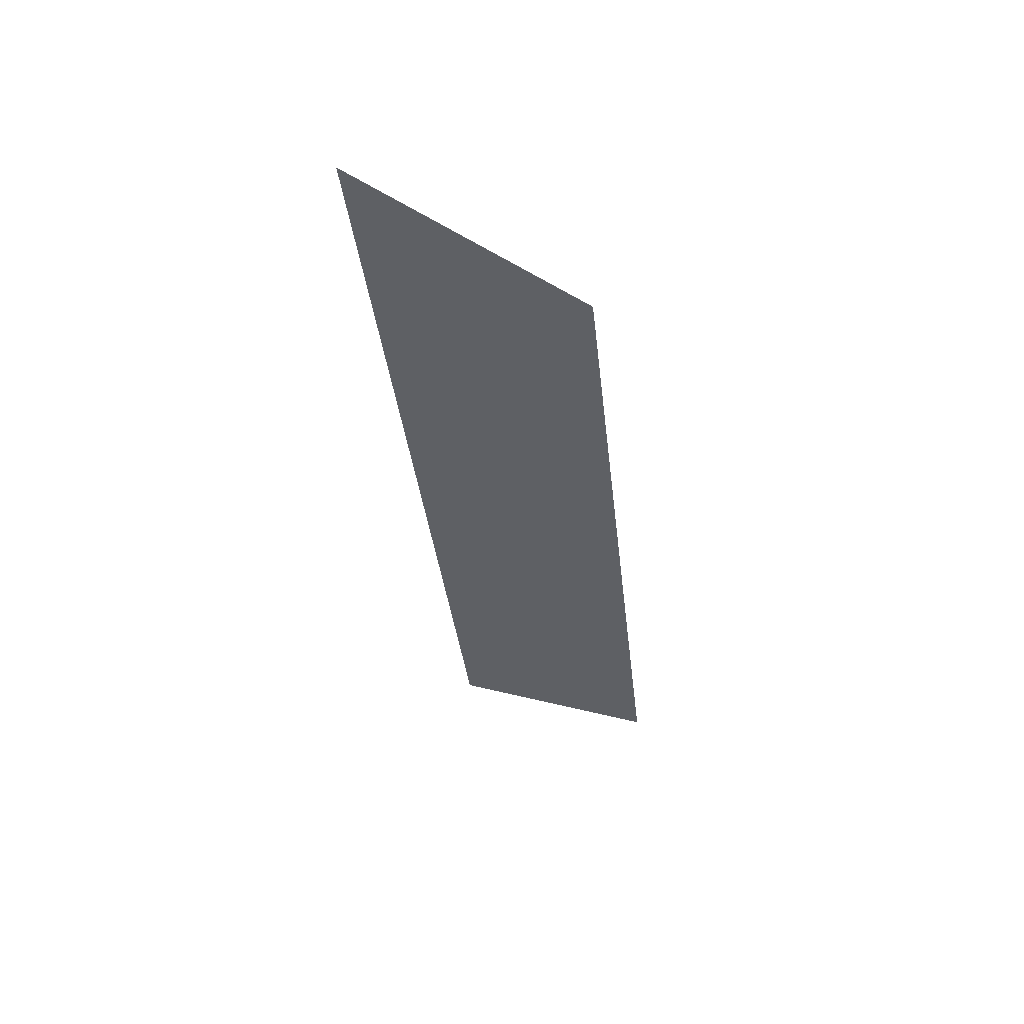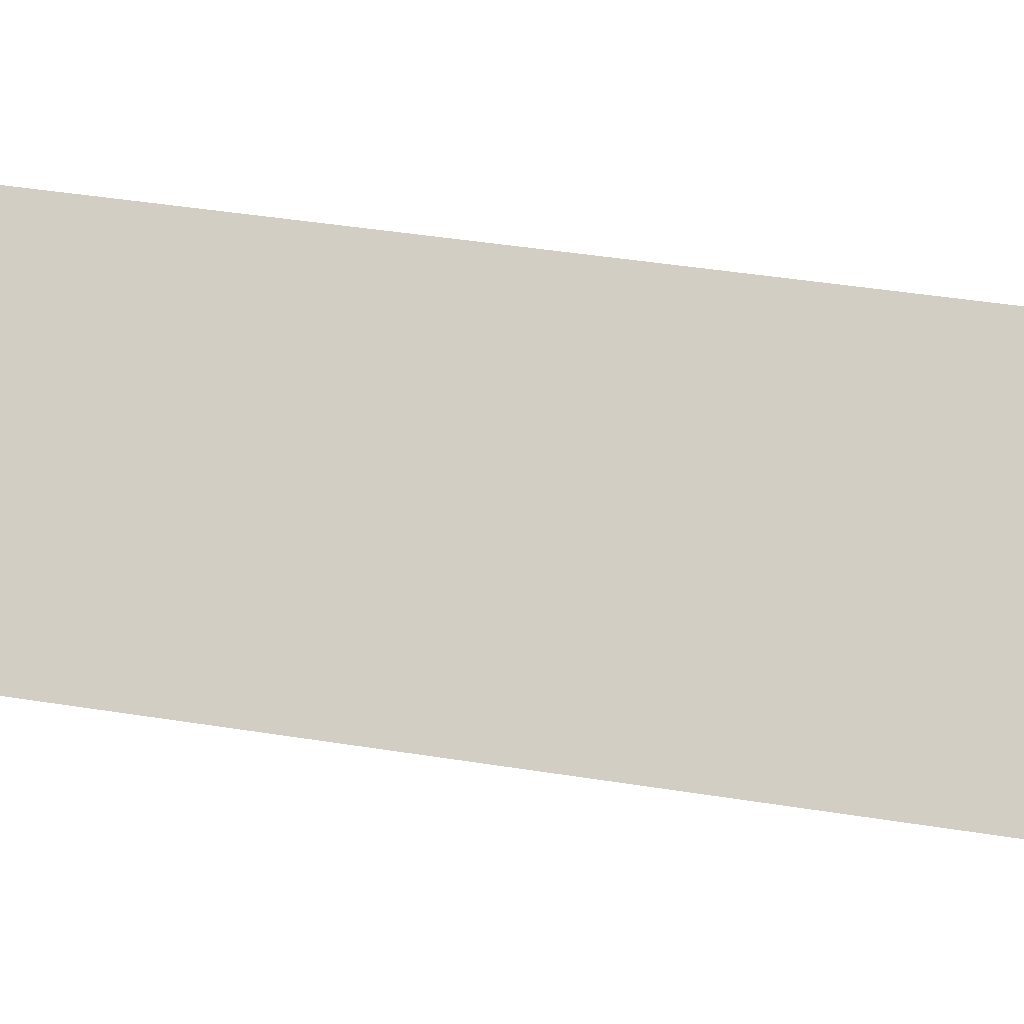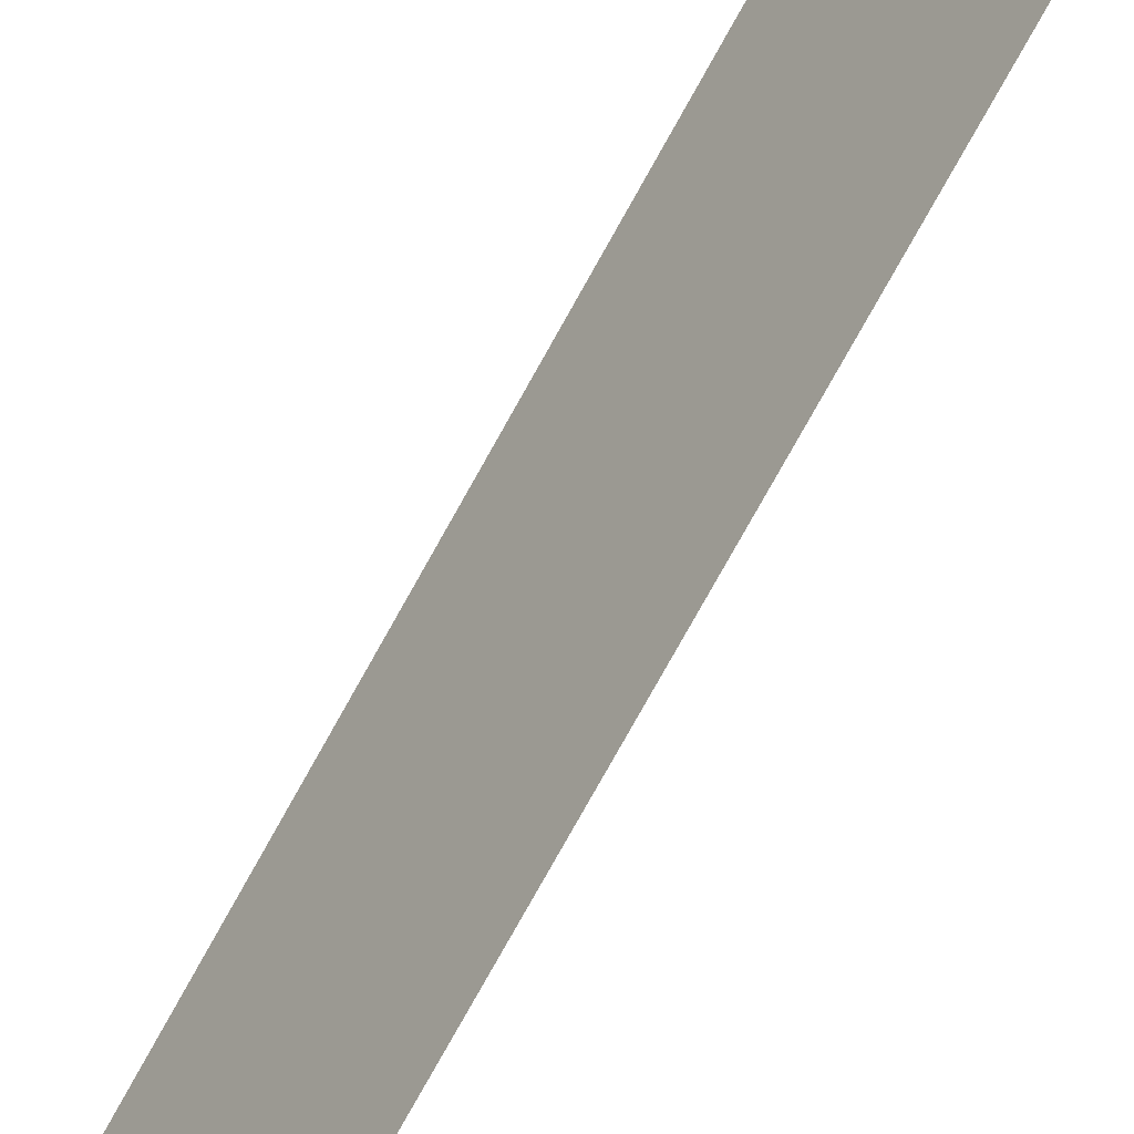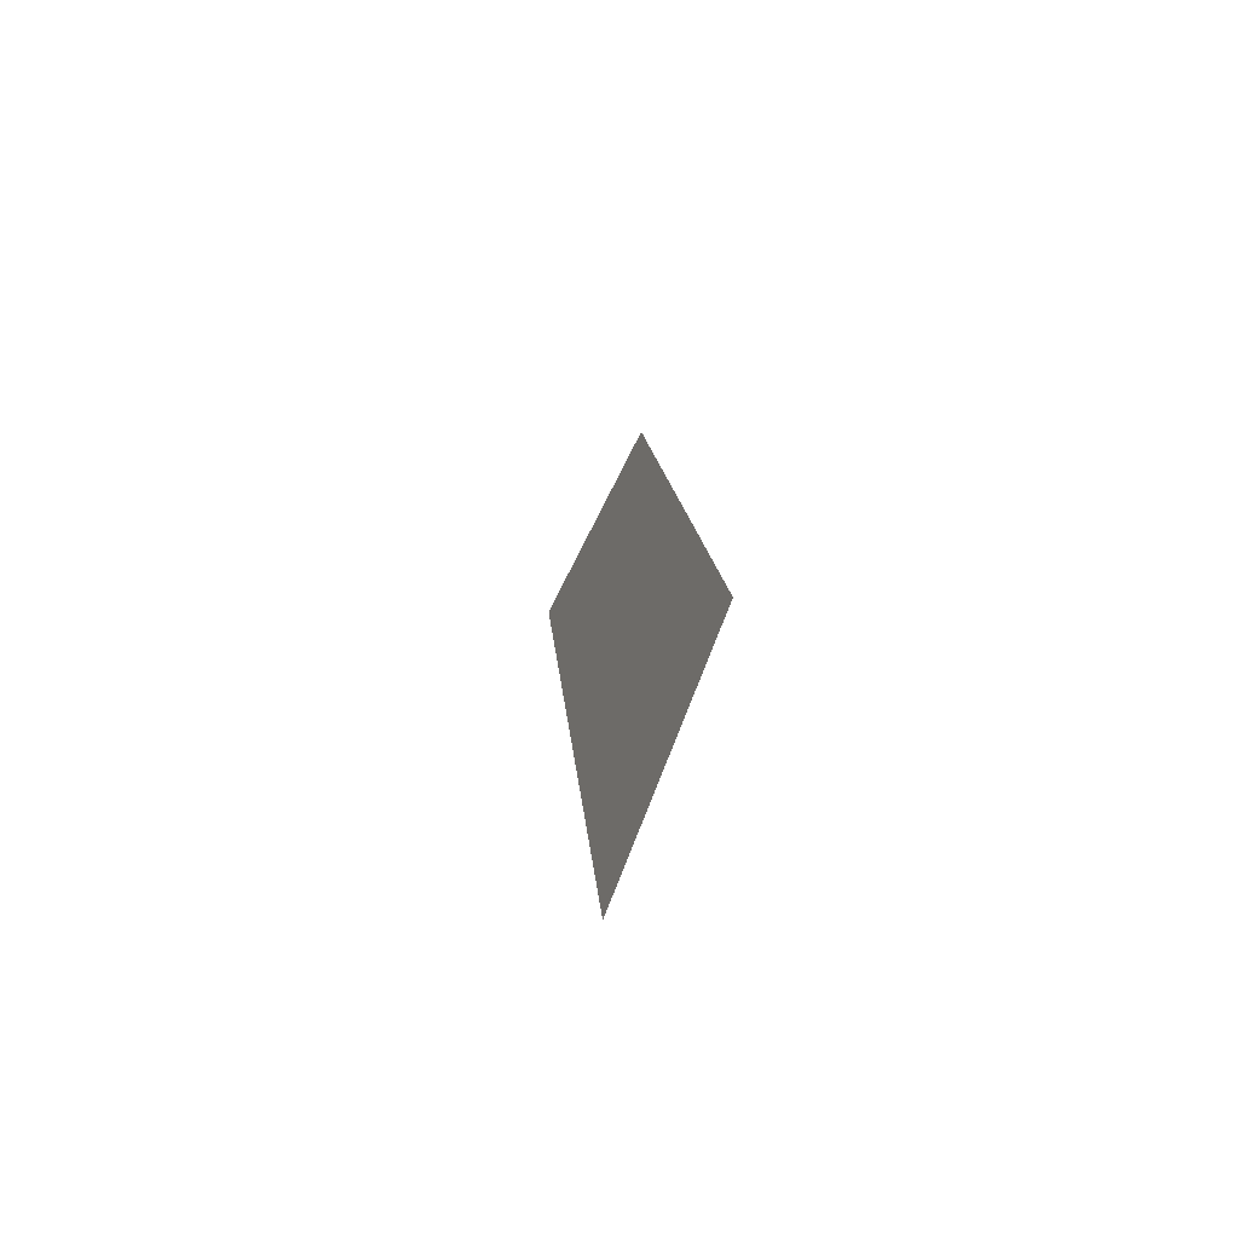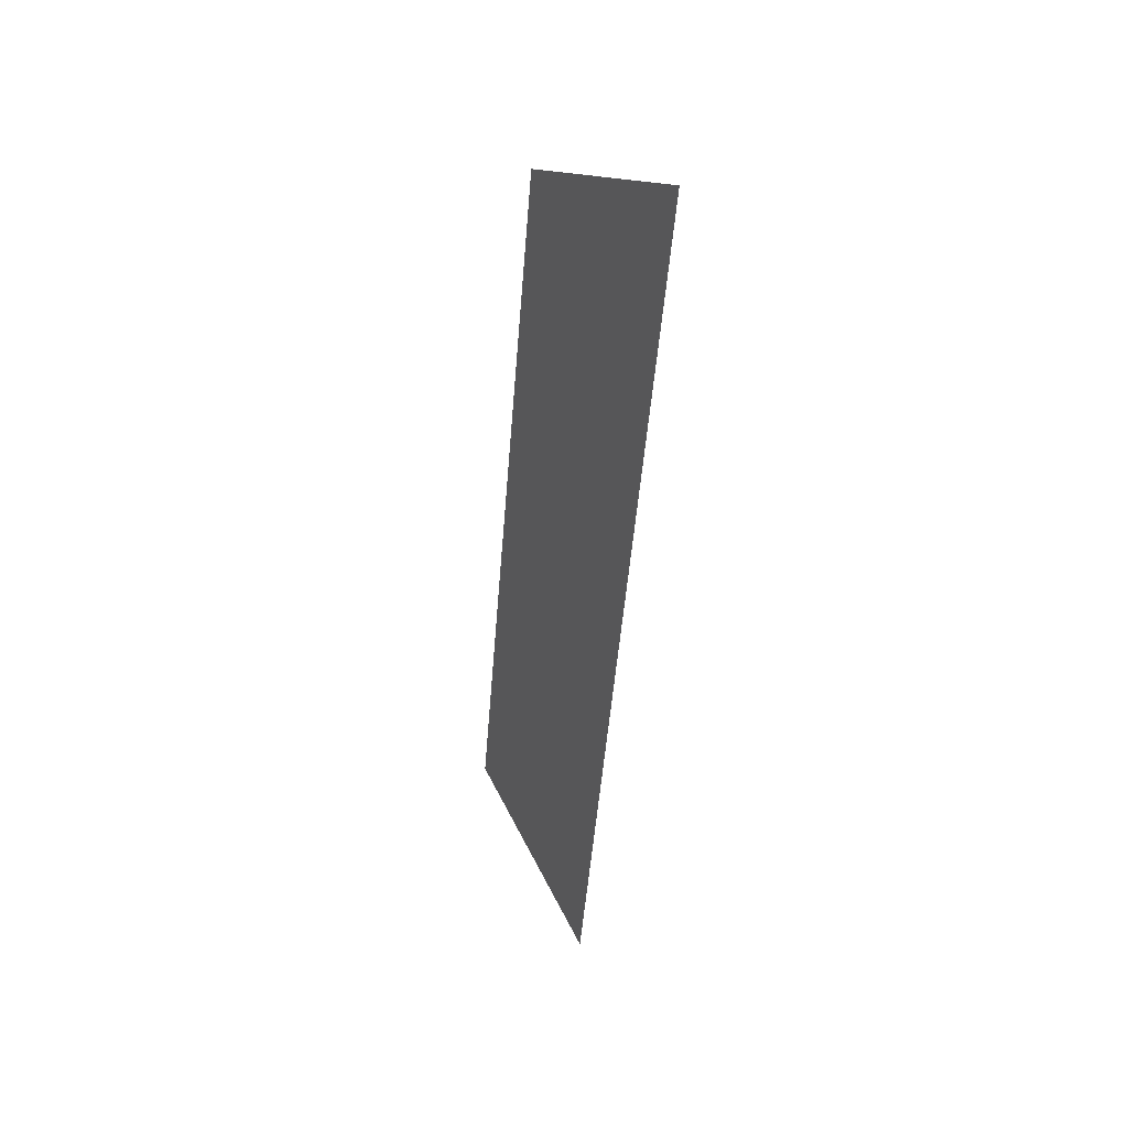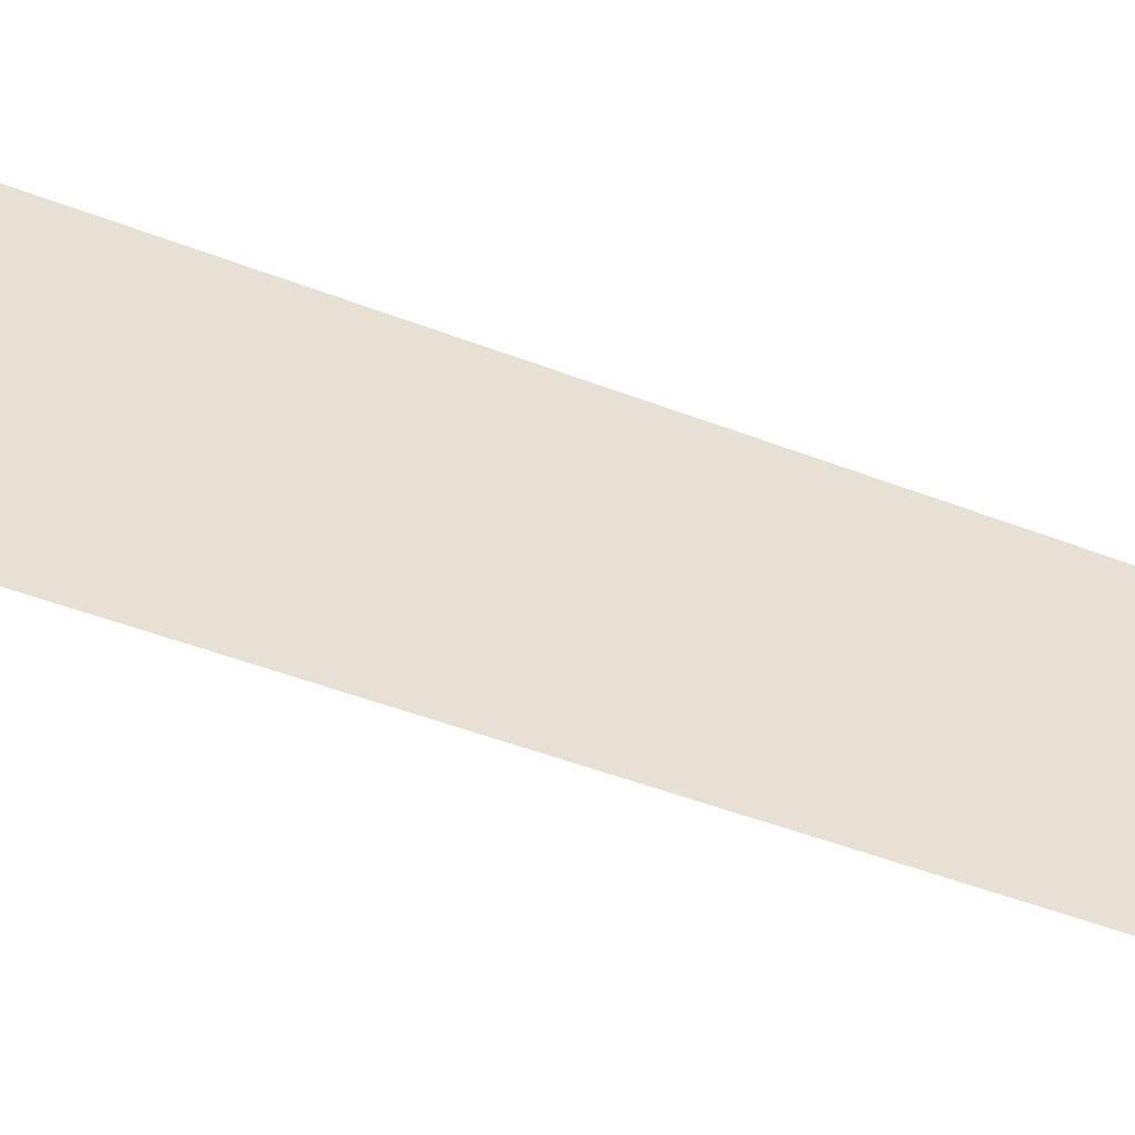
<metadata>
{"format":"obj","ext":"obj","renderer":"f3d","projection":"perspective","resolution":1024,"background":"white","views":[{"elev":54.7,"azim":95.3,"up":"+Z"},{"elev":5.4,"azim":-79.7,"up":"+Y"},{"elev":-74.3,"azim":150.3,"up":"+Y"},{"elev":-71.4,"azim":137.7,"up":"+Z"},{"elev":34.2,"azim":-47.0,"up":"+Z"},{"elev":-28.3,"azim":-114.4,"up":"+Y"}]}
</metadata>
<code>
o Group11/mesh9/mesh9-geometry#mesh9-geometry
v -0.5918 0.05465 0.0827
v -0.5987 0.0424 0.007092
v -0.5987 0.03324 0.08954
v -0.5918 0.06229 0.01393
f 1 2 3
f 2 1 4
f 3 2 1
f 4 1 2

</code>
